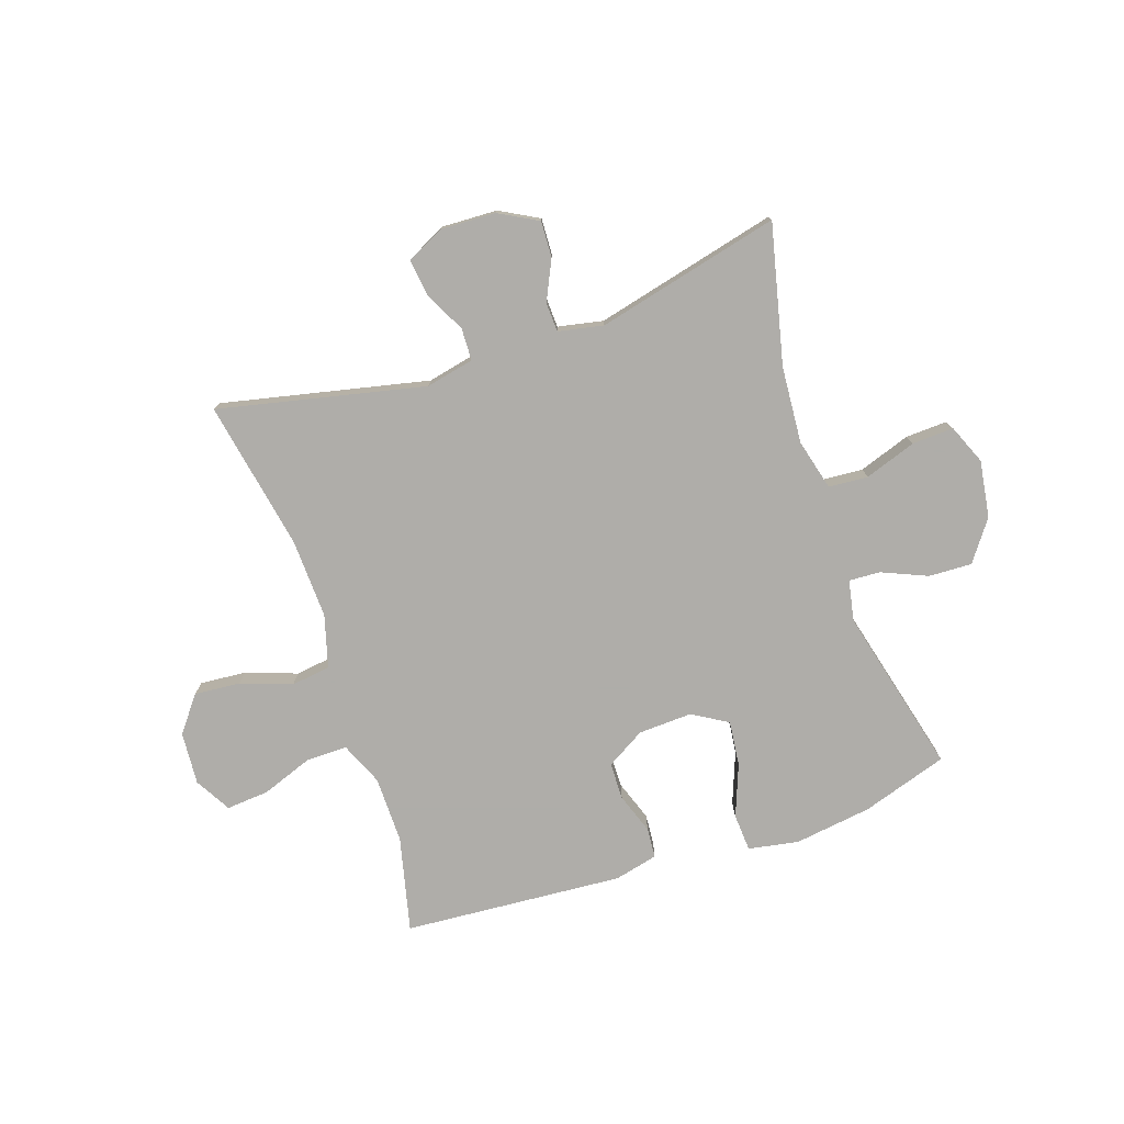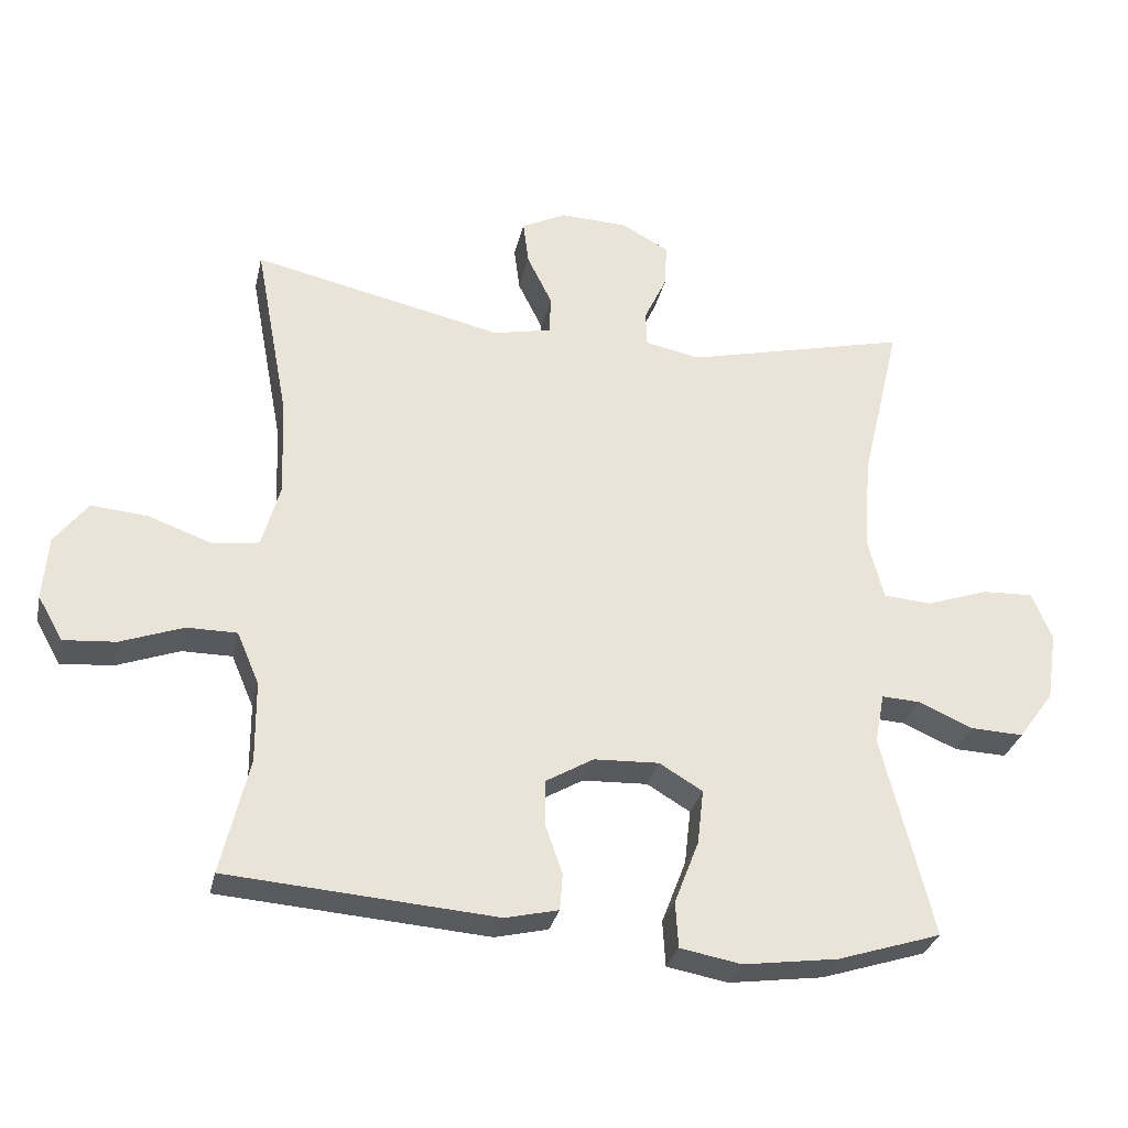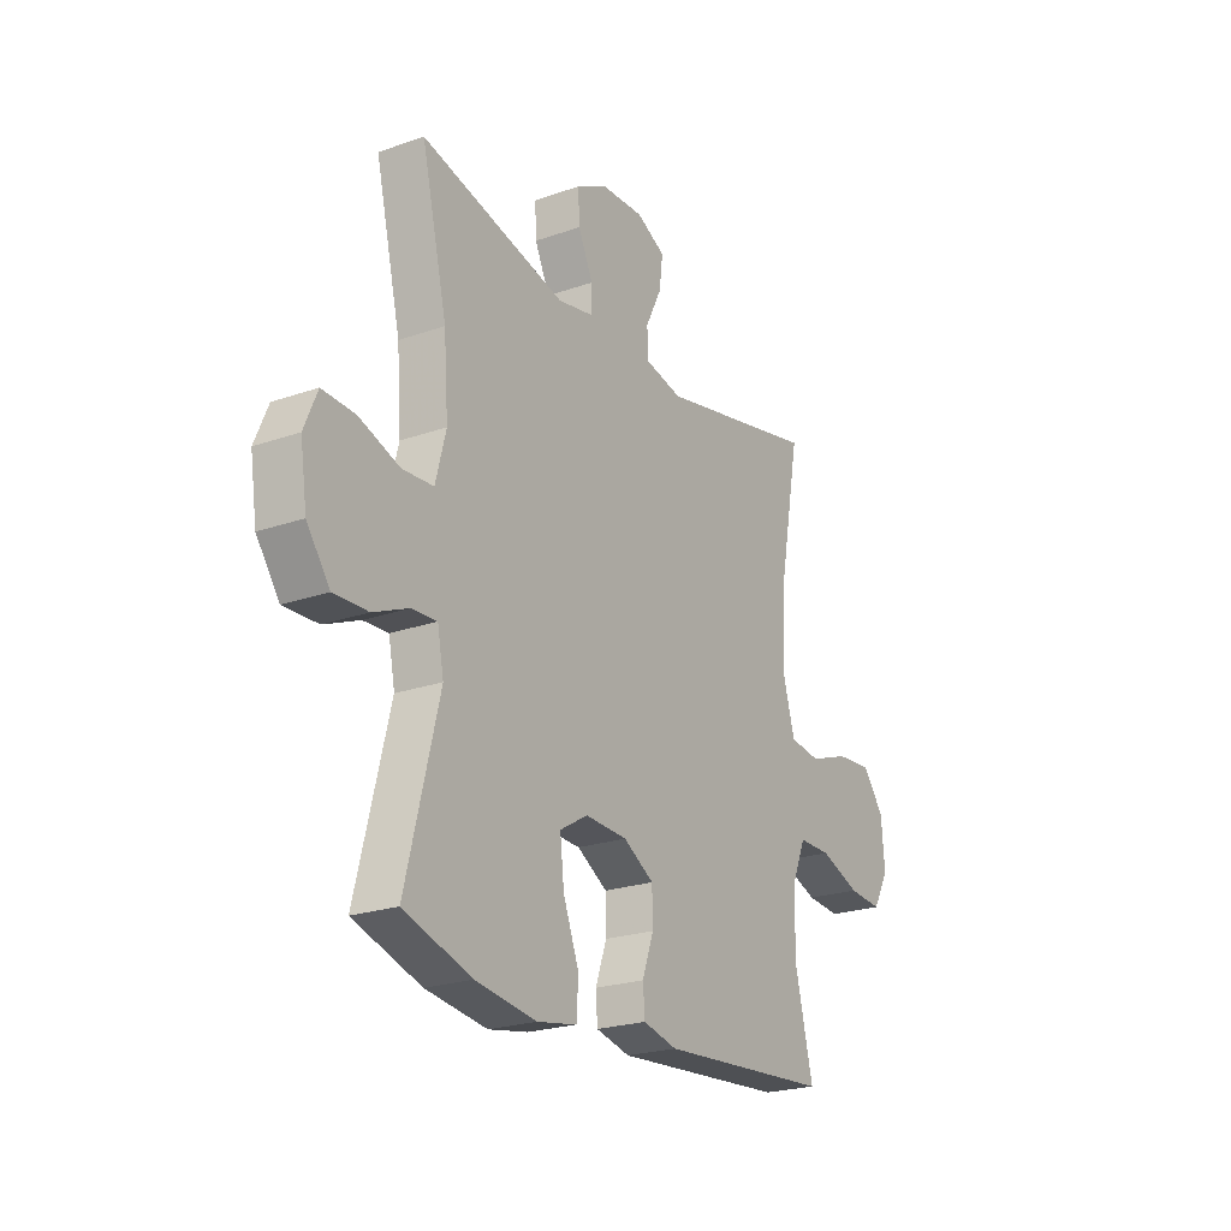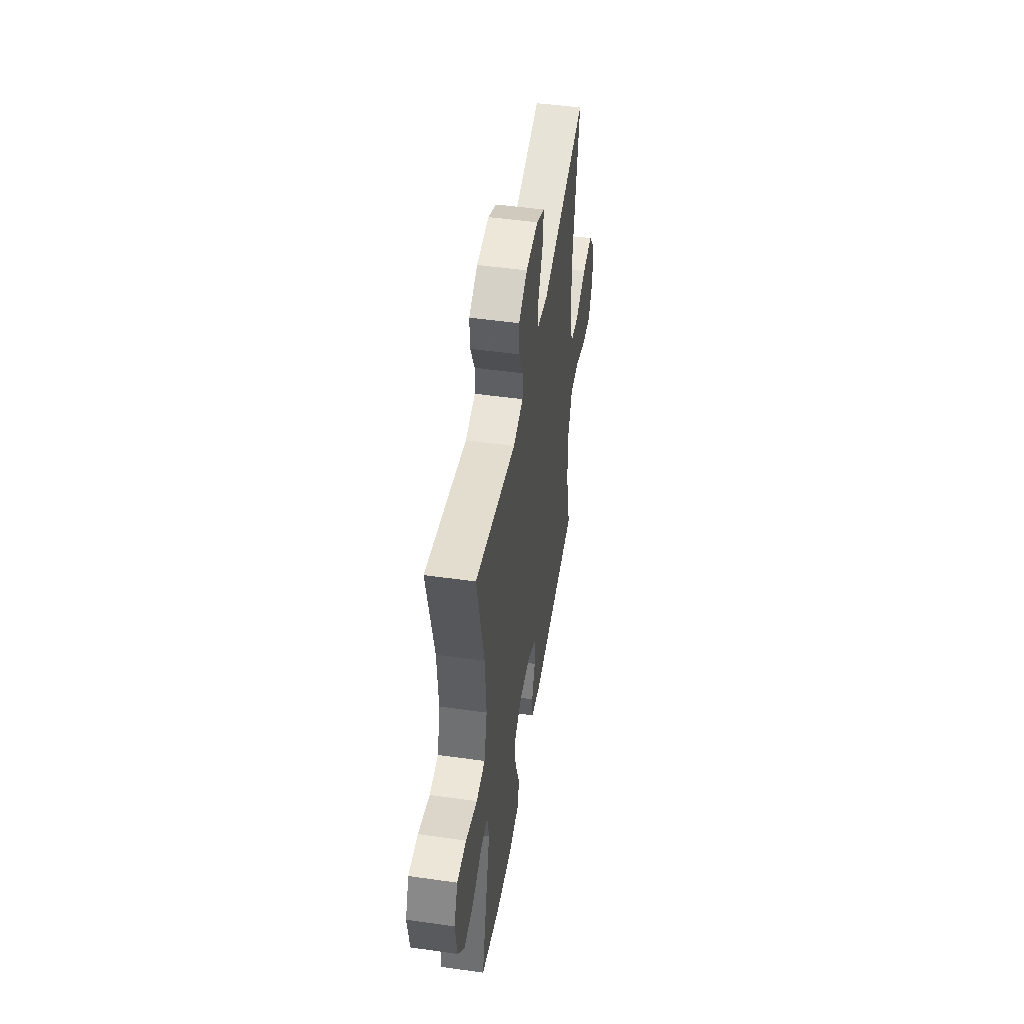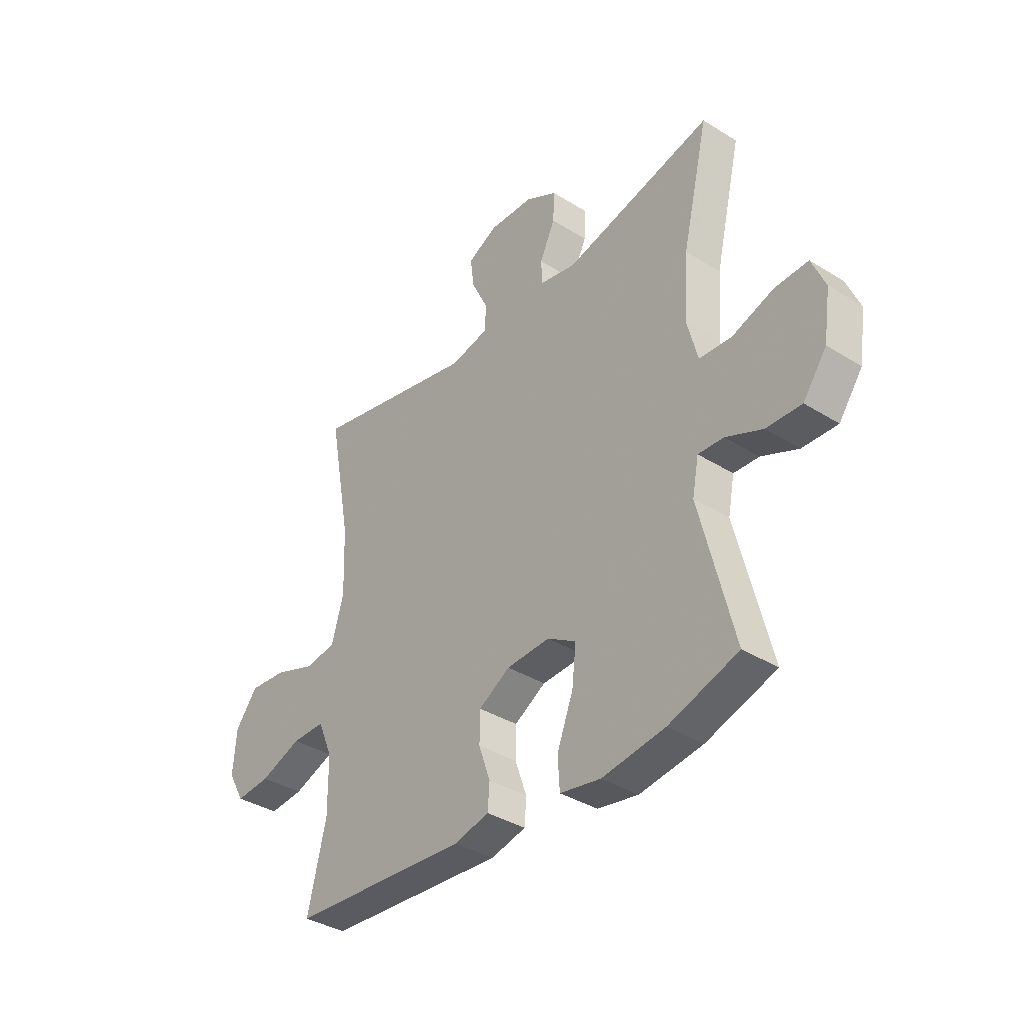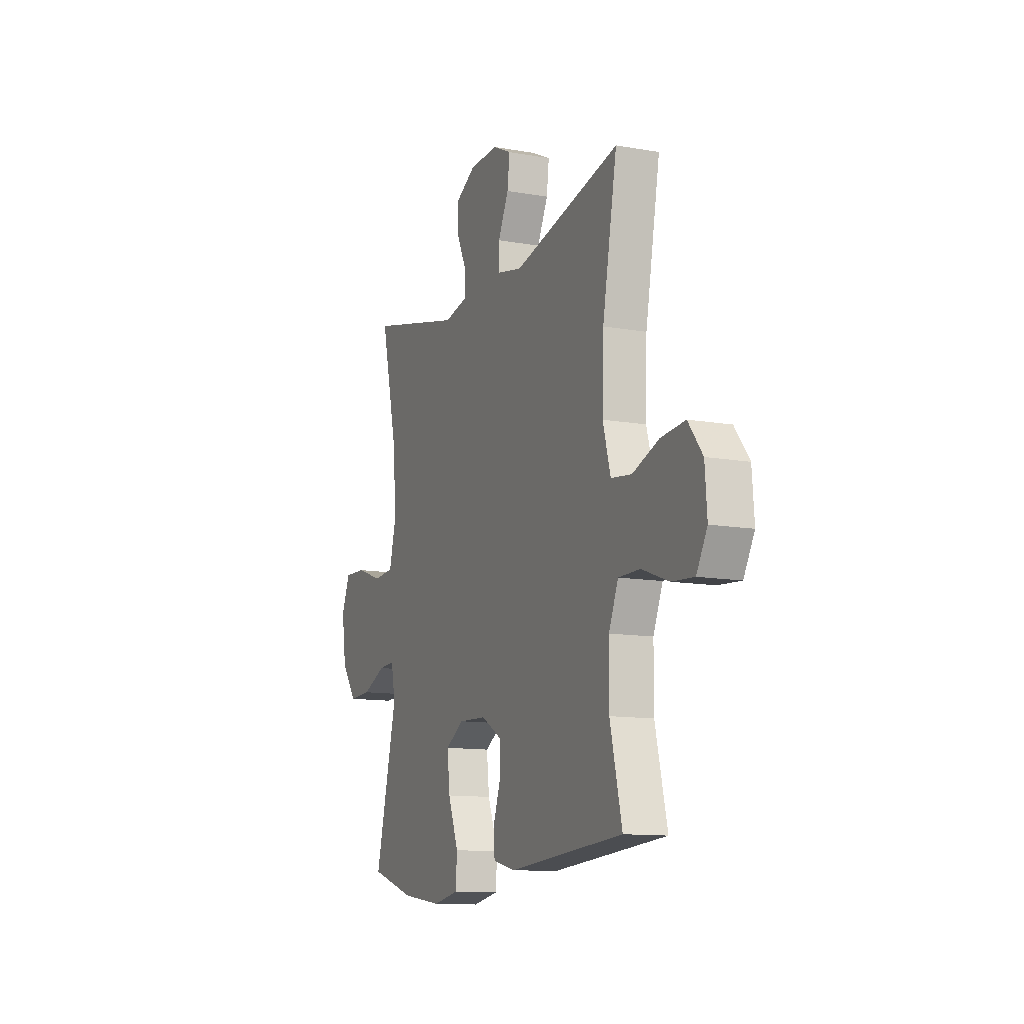
<metadata>
{"format":"obj","ext":"obj","renderer":"f3d","projection":"perspective","resolution":1024,"background":"white","views":[{"elev":-77.2,"azim":18.7,"up":"+Y"},{"elev":-30.3,"azim":-12.4,"up":"+Z"},{"elev":-22.9,"azim":120.9,"up":"+Z"},{"elev":48.4,"azim":99.0,"up":"+Z"},{"elev":-36.8,"azim":51.0,"up":"+Z"},{"elev":-12.0,"azim":-112.8,"up":"+Z"}]}
</metadata>
<code>
v -0.5 0.07 0.5
v -0.139 0.07 0.42
v -0.055 0.07 0.438
v -0.053 0.07 0.494
v -0.089 0.07 0.567
v -0.097 0.07 0.631
v -0.032 0.07 0.663
v 0.065 0.07 0.659
v 0.133 0.07 0.622
v 0.13 0.07 0.559
v 0.097 0.07 0.489
v 0.099 0.07 0.438
v 0.178 0.07 0.422
v 0.5 0.07 0.5
v 0.443 0.07 0.258
v 0.433 0.07 0.123
v 0.456 0.07 0.034
v 0.525 0.07 0.029
v 0.615 0.07 0.06
v 0.688 0.07 0.063
v 0.717 0.07 -0.006
v 0.702 0.07 -0.106
v 0.651 0.07 -0.176
v 0.575 0.07 -0.173
v 0.496 0.07 -0.139
v 0.441 0.07 -0.136
v 0.427 0.07 -0.208
v 0.5 0.07 -0.5
v 0.35 0.07 -0.548
v 0.214 0.07 -0.567
v 0.126 0.07 -0.551
v 0.122 0.07 -0.485
v 0.157 0.07 -0.394
v 0.166 0.07 -0.315
v 0.104 0.07 -0.278
v 0.01 0.07 -0.282
v -0.058 0.07 -0.322
v -0.059 0.07 -0.387
v -0.034 0.07 -0.458
v -0.038 0.07 -0.511
v -0.114 0.07 -0.529
v -0.5 0.07 -0.5
v -0.46 0.07 -0.333
v -0.461 0.07 -0.216
v -0.493 0.07 -0.141
v -0.565 0.07 -0.141
v -0.655 0.07 -0.174
v -0.73 0.07 -0.18
v -0.766 0.07 -0.117
v -0.759 0.07 -0.025
v -0.711 0.07 0.037
v -0.63 0.07 0.03
v -0.541 0.07 -0.002
v -0.472 0.07 0.007
v -0.446 0.07 0.099
v -0.451 0.07 0.238
v -0.5 0 0.5
v -0.139 0 0.42
v -0.055 0 0.438
v -0.053 0 0.494
v -0.089 0 0.567
v -0.097 0 0.631
v -0.032 0 0.663
v 0.065 0 0.659
v 0.133 0 0.622
v 0.13 0 0.559
v 0.097 0 0.489
v 0.099 0 0.438
v 0.178 0 0.422
v 0.5 0 0.5
v 0.443 0 0.258
v 0.433 0 0.123
v 0.456 0 0.034
v 0.525 0 0.029
v 0.615 0 0.06
v 0.688 0 0.063
v 0.717 0 -0.006
v 0.702 0 -0.106
v 0.651 0 -0.176
v 0.575 0 -0.173
v 0.496 0 -0.139
v 0.441 0 -0.136
v 0.427 0 -0.208
v 0.5 0 -0.5
v 0.35 0 -0.548
v 0.214 0 -0.567
v 0.126 0 -0.551
v 0.122 0 -0.485
v 0.157 0 -0.394
v 0.166 0 -0.315
v 0.104 0 -0.278
v 0.01 0 -0.282
v -0.058 0 -0.322
v -0.059 0 -0.387
v -0.034 0 -0.458
v -0.038 0 -0.511
v -0.114 0 -0.529
v -0.5 0 -0.5
v -0.46 0 -0.333
v -0.461 0 -0.216
v -0.493 0 -0.141
v -0.565 0 -0.141
v -0.655 0 -0.174
v -0.73 0 -0.18
v -0.766 0 -0.117
v -0.759 0 -0.025
v -0.711 0 0.037
v -0.63 0 0.03
v -0.541 0 -0.002
v -0.472 0 0.007
v -0.446 0 0.099
v -0.451 0 0.238
f 50 51 52 53
f 48 49 50 53
f 46 47 48 53
f 45 46 53 54
f 44 45 54 55
f 40 41 42 43
f 38 39 40 43
f 37 38 43 44
f 36 37 44 55
f 30 31 32 33
f 30 33 34
f 27 28 29 30
f 26 27 30 34
f 22 23 24 25
f 22 25 26
f 21 22 26
f 18 19 20 21
f 17 18 21 26
f 16 17 26 34
f 13 14 15
f 12 13 15 16
f 8 9 10 11
f 8 11 12
f 7 8 12
f 4 5 6 7
f 3 4 7 12
f 2 3 12 16
f 56 1 2 16
f 35 36 55 56
f 16 34 35 56
f 109 108 107 106
f 109 106 105 104
f 109 104 103 102
f 110 109 102 101
f 111 110 101 100
f 99 98 97 96
f 99 96 95 94
f 100 99 94 93
f 111 100 93 92
f 89 88 87 86
f 90 89 86
f 86 85 84 83
f 90 86 83 82
f 81 80 79 78
f 82 81 78
f 82 78 77
f 77 76 75 74
f 82 77 74 73
f 90 82 73 72
f 71 70 69
f 72 71 69 68
f 67 66 65 64
f 68 67 64
f 68 64 63
f 63 62 61 60
f 68 63 60 59
f 72 68 59 58
f 72 58 57 112
f 112 111 92 91
f 112 91 90 72
f 1 57 58 2
f 2 58 59 3
f 3 59 60 4
f 4 60 61 5
f 5 61 62 6
f 6 62 63 7
f 7 63 64 8
f 8 64 65 9
f 9 65 66 10
f 10 66 67 11
f 11 67 68 12
f 12 68 69 13
f 13 69 70 14
f 14 70 71 15
f 15 71 72 16
f 16 72 73 17
f 17 73 74 18
f 18 74 75 19
f 19 75 76 20
f 20 76 77 21
f 21 77 78 22
f 22 78 79 23
f 23 79 80 24
f 24 80 81 25
f 25 81 82 26
f 26 82 83 27
f 27 83 84 28
f 28 84 85 29
f 29 85 86 30
f 30 86 87 31
f 31 87 88 32
f 32 88 89 33
f 33 89 90 34
f 34 90 91 35
f 35 91 92 36
f 36 92 93 37
f 37 93 94 38
f 38 94 95 39
f 39 95 96 40
f 40 96 97 41
f 41 97 98 42
f 42 98 99 43
f 43 99 100 44
f 44 100 101 45
f 45 101 102 46
f 46 102 103 47
f 47 103 104 48
f 48 104 105 49
f 49 105 106 50
f 50 106 107 51
f 51 107 108 52
f 52 108 109 53
f 53 109 110 54
f 54 110 111 55
f 55 111 112 56
f 56 112 57 1

</code>
